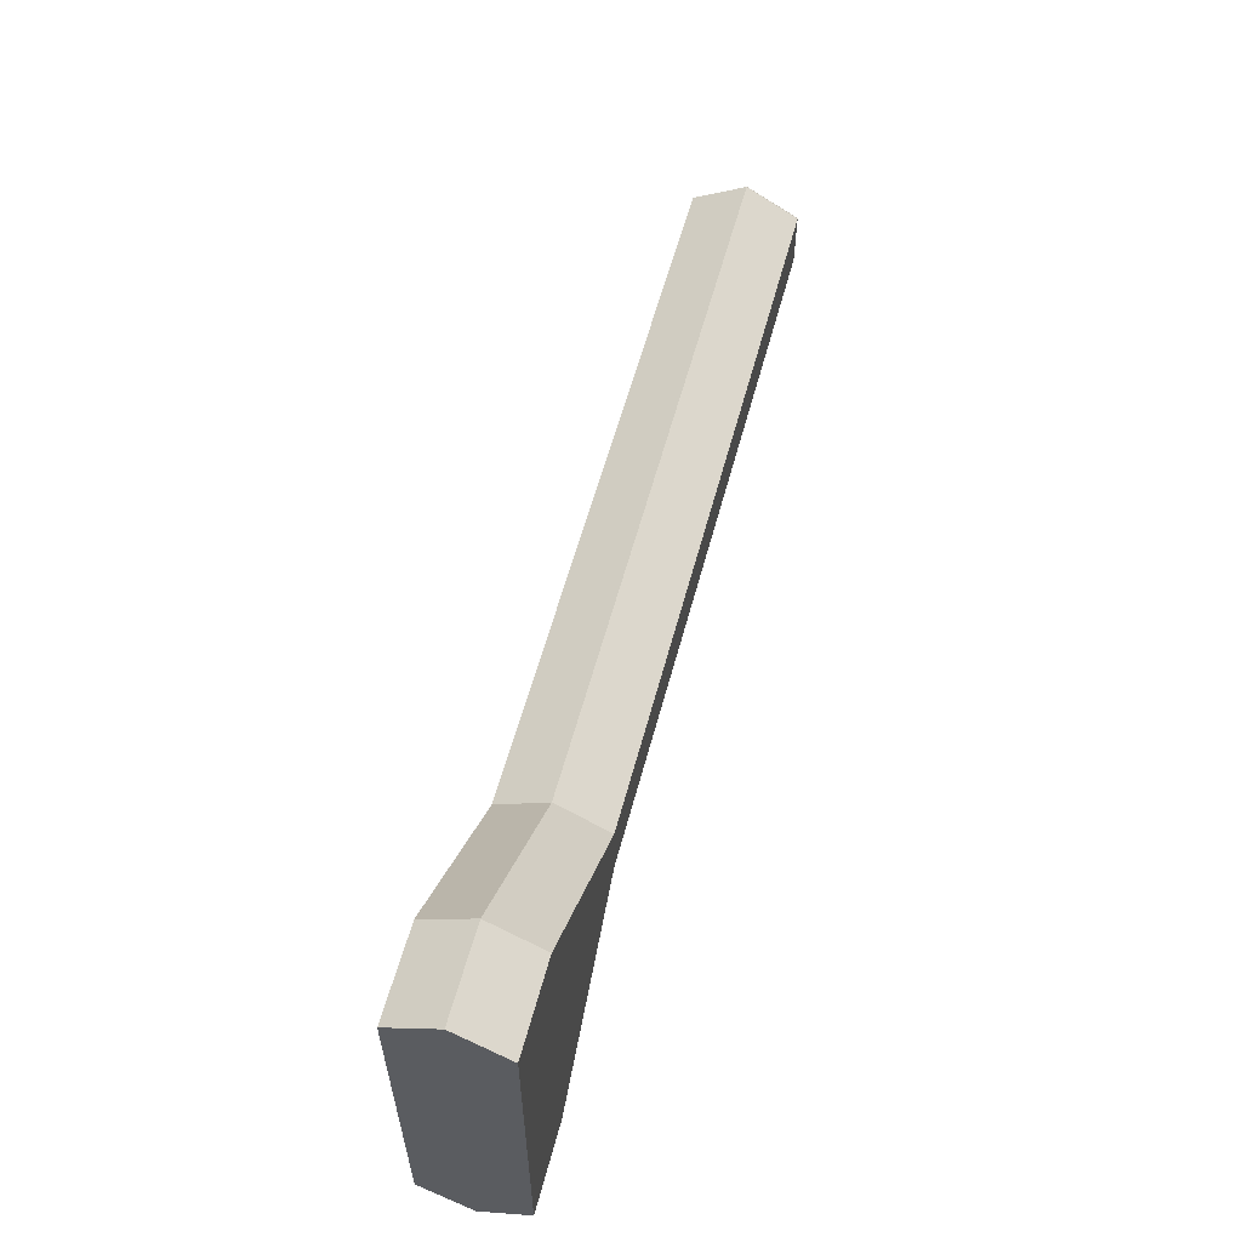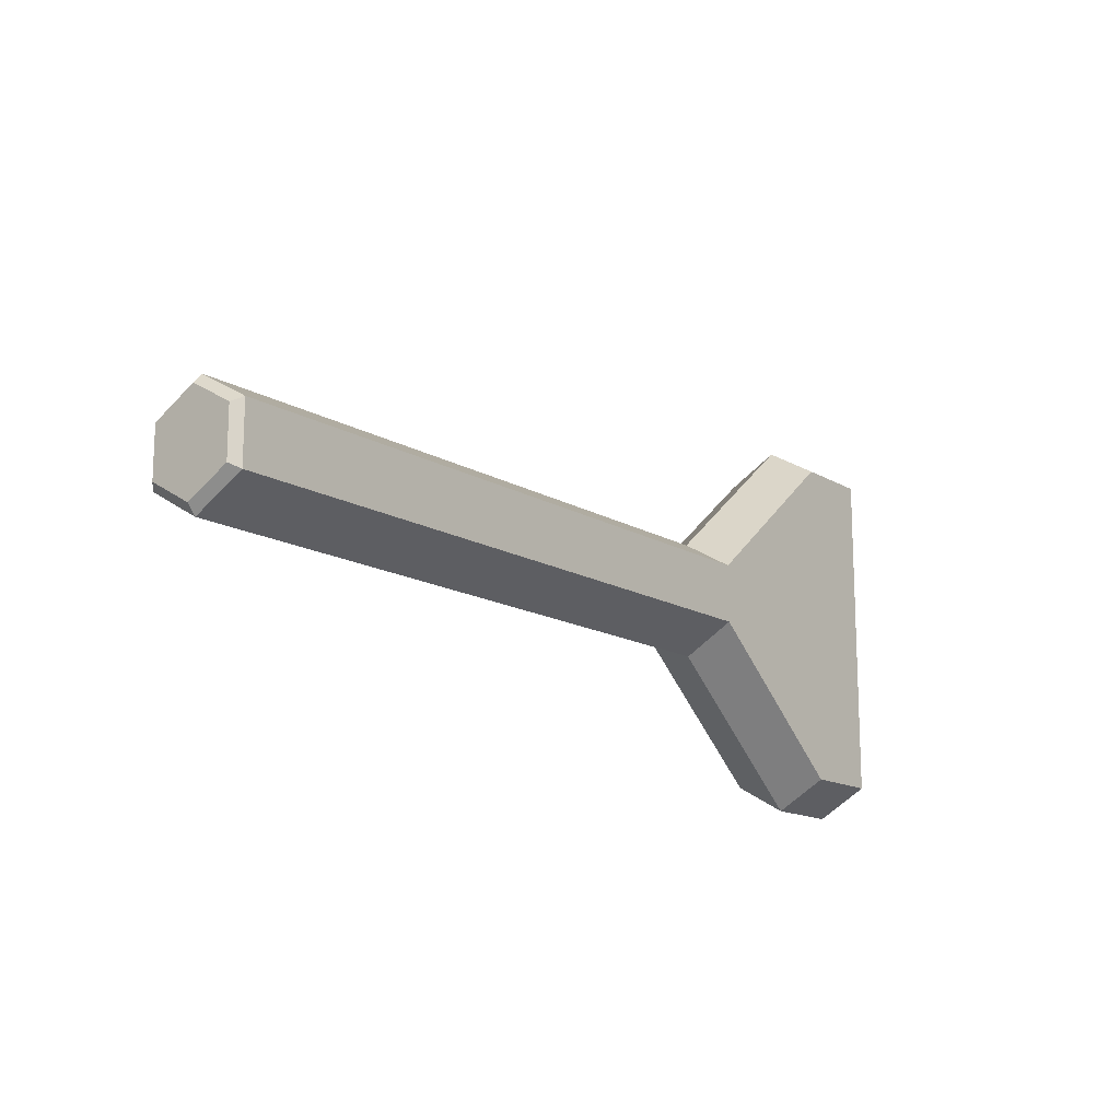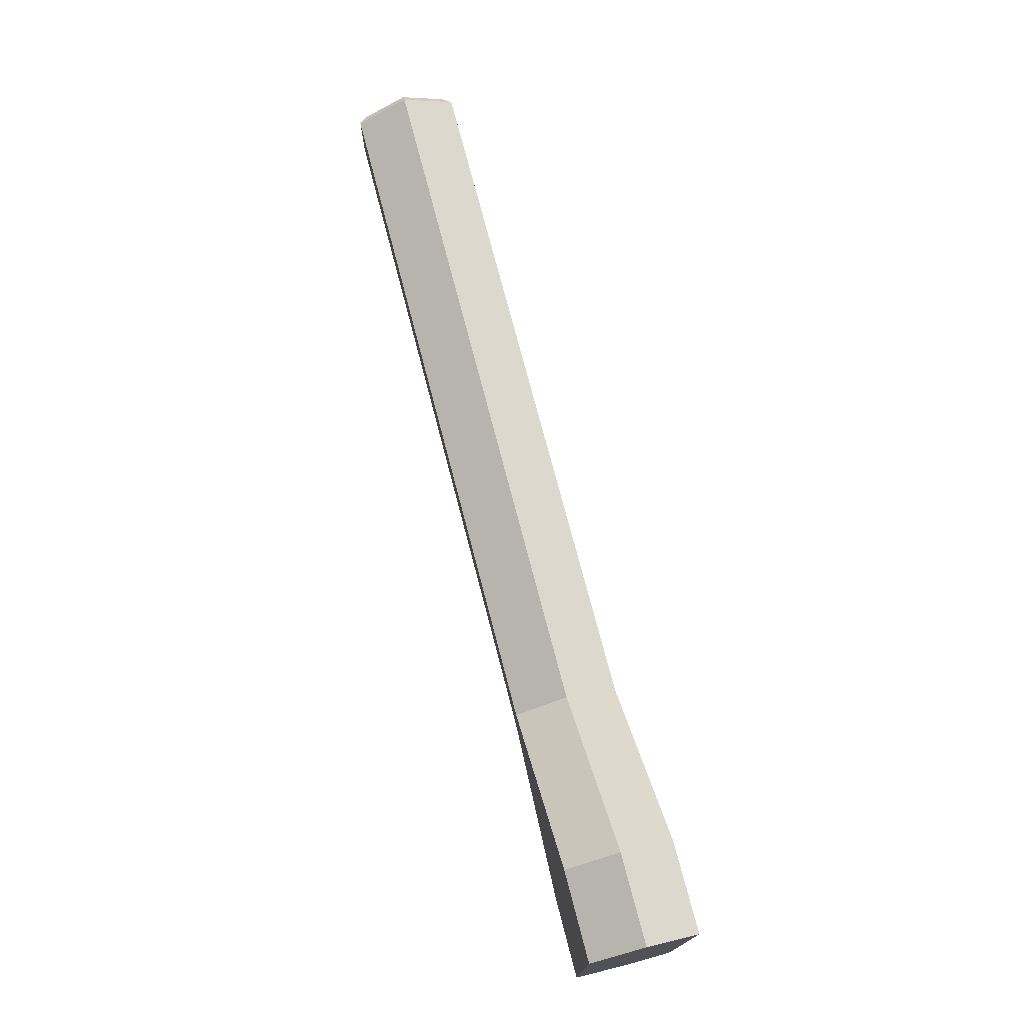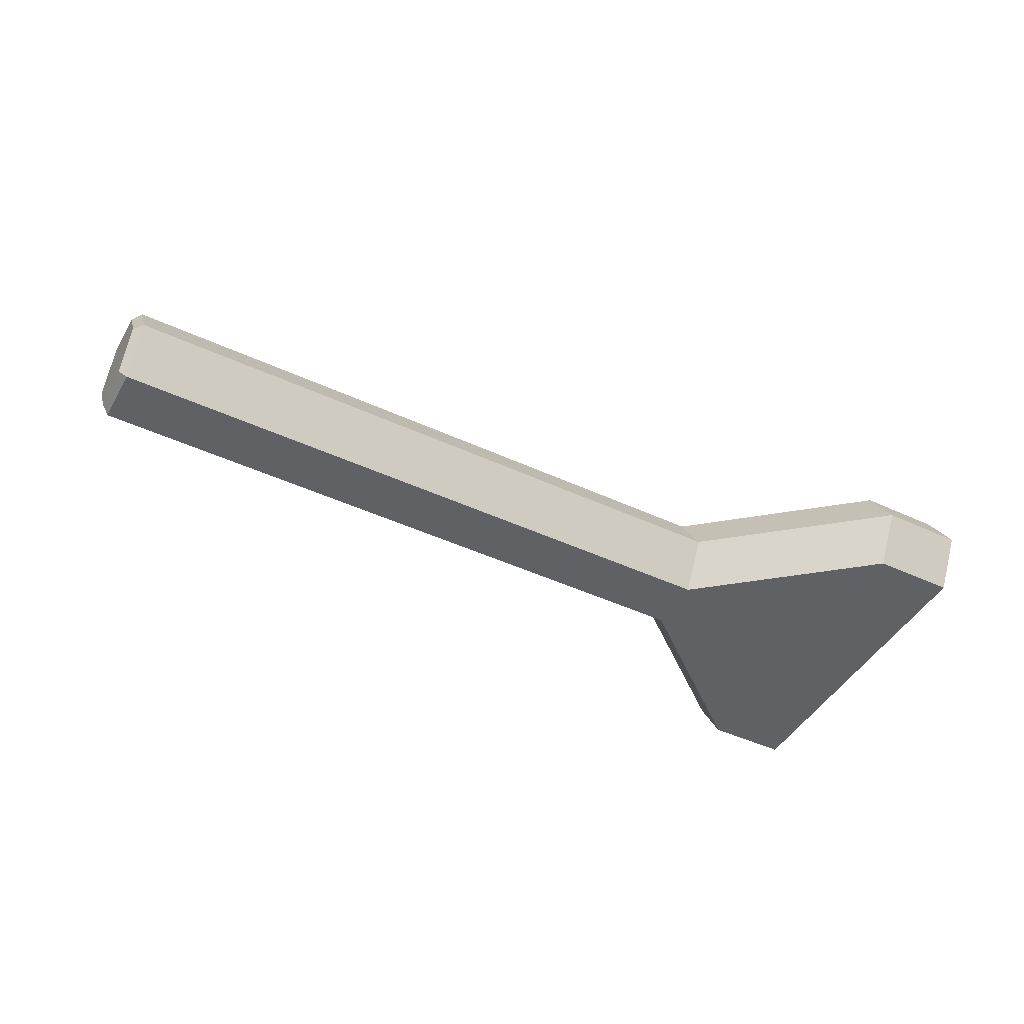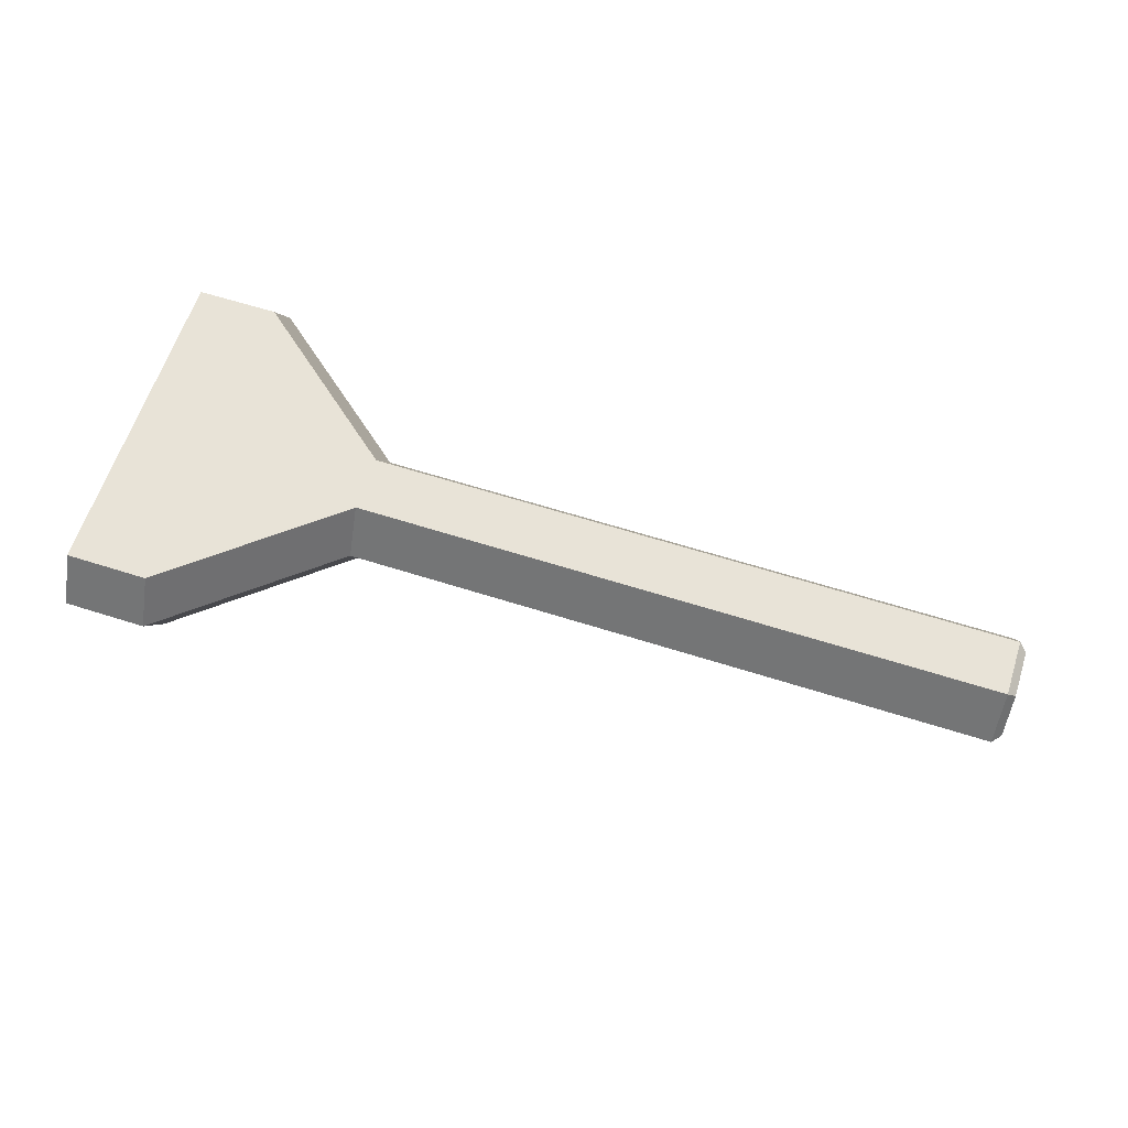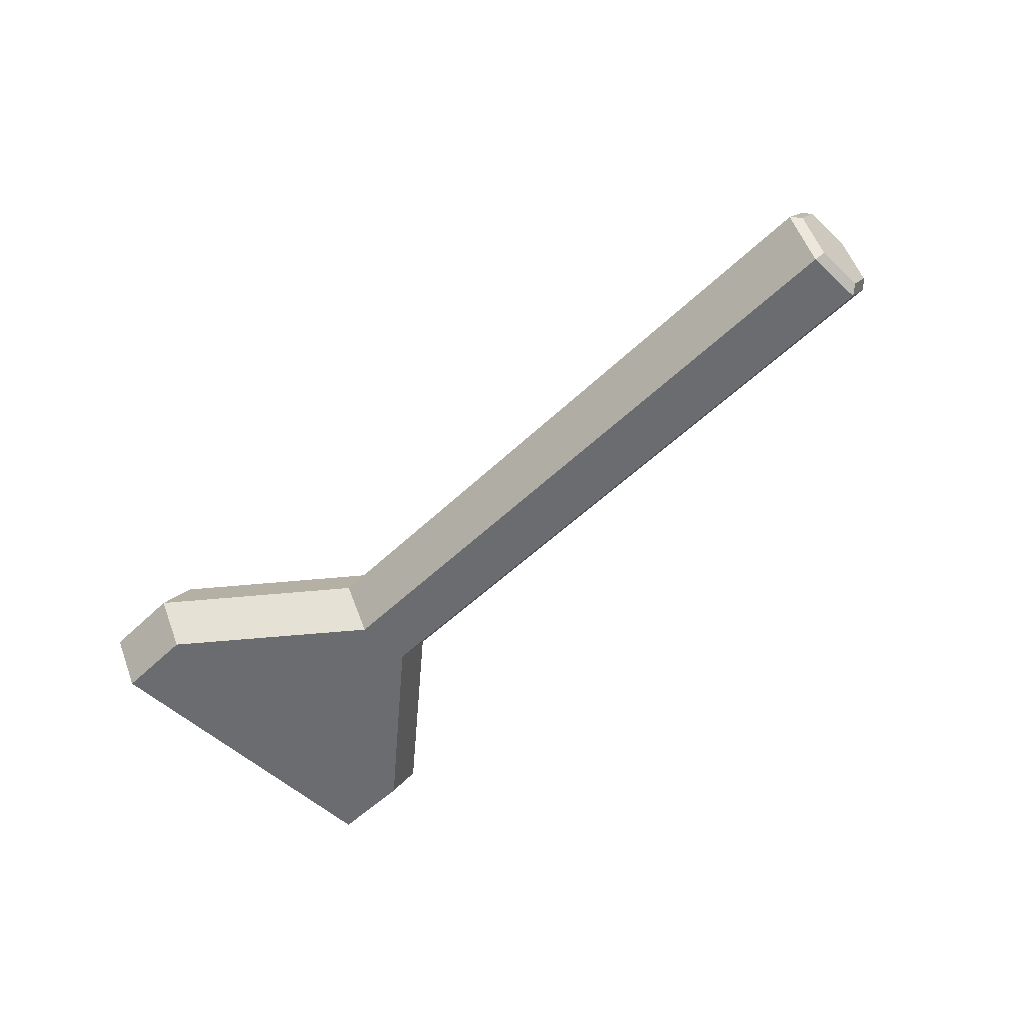
<metadata>
{"format":"obj","ext":"obj","renderer":"f3d","projection":"perspective","resolution":1024,"background":"white","views":[{"elev":58.1,"azim":-75.1,"up":"+Z"},{"elev":-14.5,"azim":128.1,"up":"+Z"},{"elev":74.2,"azim":-104.6,"up":"+Z"},{"elev":-45.4,"azim":151.8,"up":"+Y"},{"elev":61.8,"azim":18.0,"up":"+Y"},{"elev":-53.7,"azim":45.5,"up":"+Y"}]}
</metadata>
<code>
o obj_0
v -27.5 		-2.999 		21.73
v -27.5 		0 		23.46
v -27.5 		2.999 		21.73
v -27.5 		2.999 		1.732
v -27.5 		0 		0
v -27.5 		-2.999 		1.732
v 27 		-2.999 		10
v 27 		-2.999 		13.46
v 27.5 		2.5 		10.29
v 27.5 		2.5 		13.18
v 27.5 		0 		14.62
v 27.5 		-2.5 		13.18
v -12.5 		-2.999 		13.46
v 27.5 		-2.5 		10.29
v 27.5 		0 		8.845
v -12.5 		-2.999 		10
v -22.5 		2.999 		21.73
v 27 		2.999 		13.46
v -12.5 		2.999 		13.46
v 27 		2.999 		10
v -12.5 		2.999 		10
v -22.5 		2.999 		1.732
v -22.5 		-2.999 		1.732
v -22.5 		0 		0
v -22.5 		-2.999 		21.73
v -12.5 		0 		8.268
v 27 		0 		15.2
v -12.5 		0 		15.2
v -22.5 		0 		23.46
v 27 		0 		8.268
g group_0_9611968
f 1 2 3
f 1 3 4
f 5 6 4
f 1 4 6
f 11 12 10
f 9 10 12
f 9 12 14
f 9 14 15
f 16 7 13
f 8 13 7
f 19 21 17
f 21 22 17
f 3 17 22
f 3 22 4
f 6 5 24
f 6 24 23
f 16 13 23
f 13 25 23
f 6 23 25
f 6 25 1
f 20 9 15
f 29 25 28
f 13 28 25
f 20 18 10
f 20 10 9
f 18 11 10
f 8 7 14
f 8 14 12
f 18 27 11
f 7 15 14
f 11 8 12
f 20 26 21
f 7 30 15
f 27 8 11
f 23 24 26
f 23 26 16
f 26 30 7
f 18 19 27
f 28 27 19
f 5 4 22
f 5 22 24
f 8 27 13
f 28 13 27
f 20 30 26
f 7 16 26
f 20 21 18
f 20 15 30
f 21 19 18
f 21 26 22
f 24 22 26
f 28 19 17
f 28 17 29
f 3 2 29
f 3 29 17
f 2 1 25
f 2 25 29

</code>
